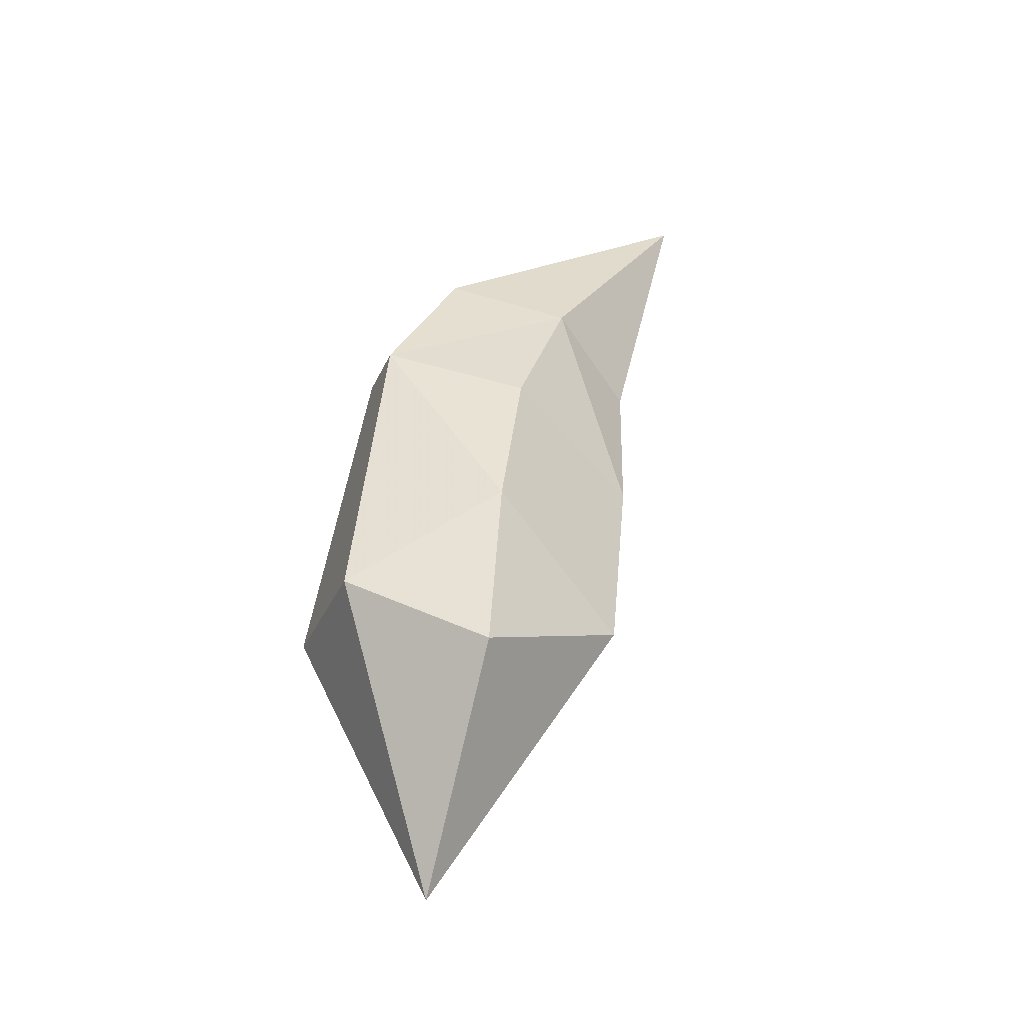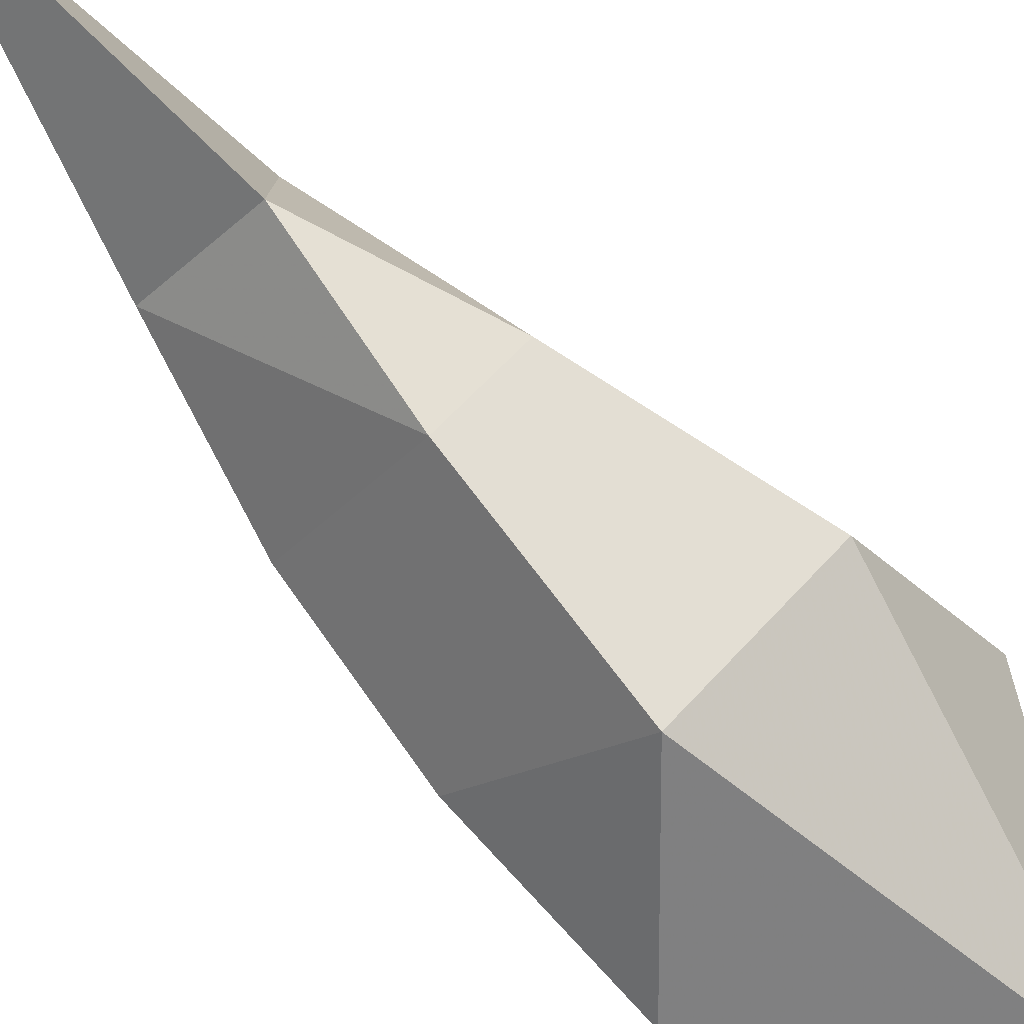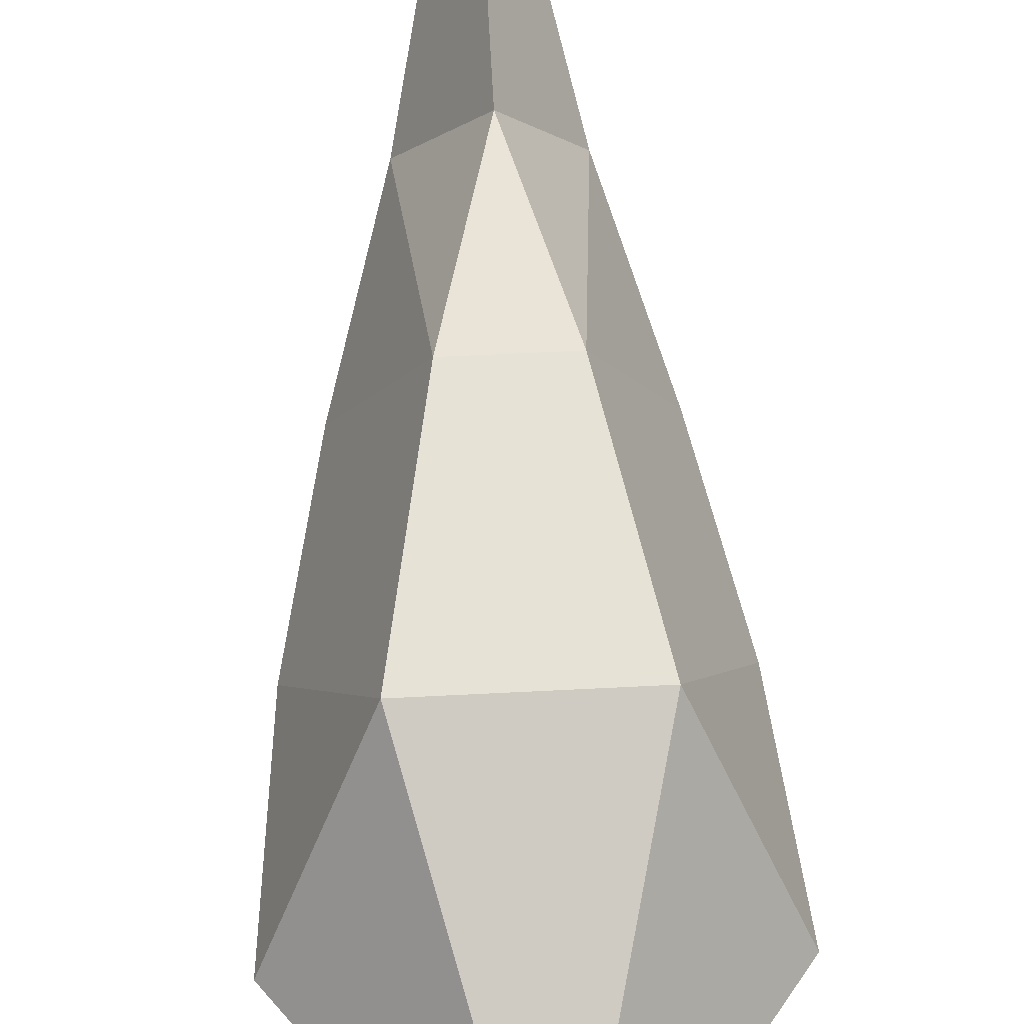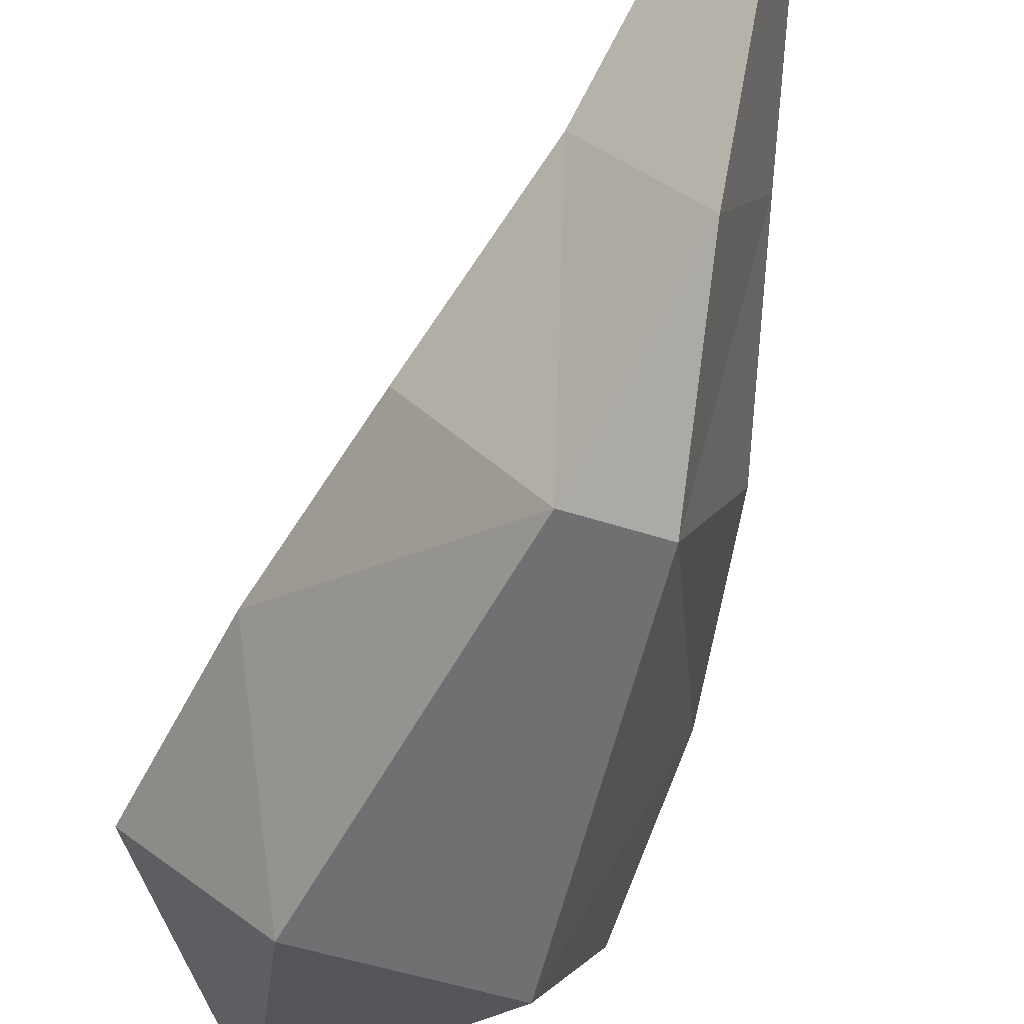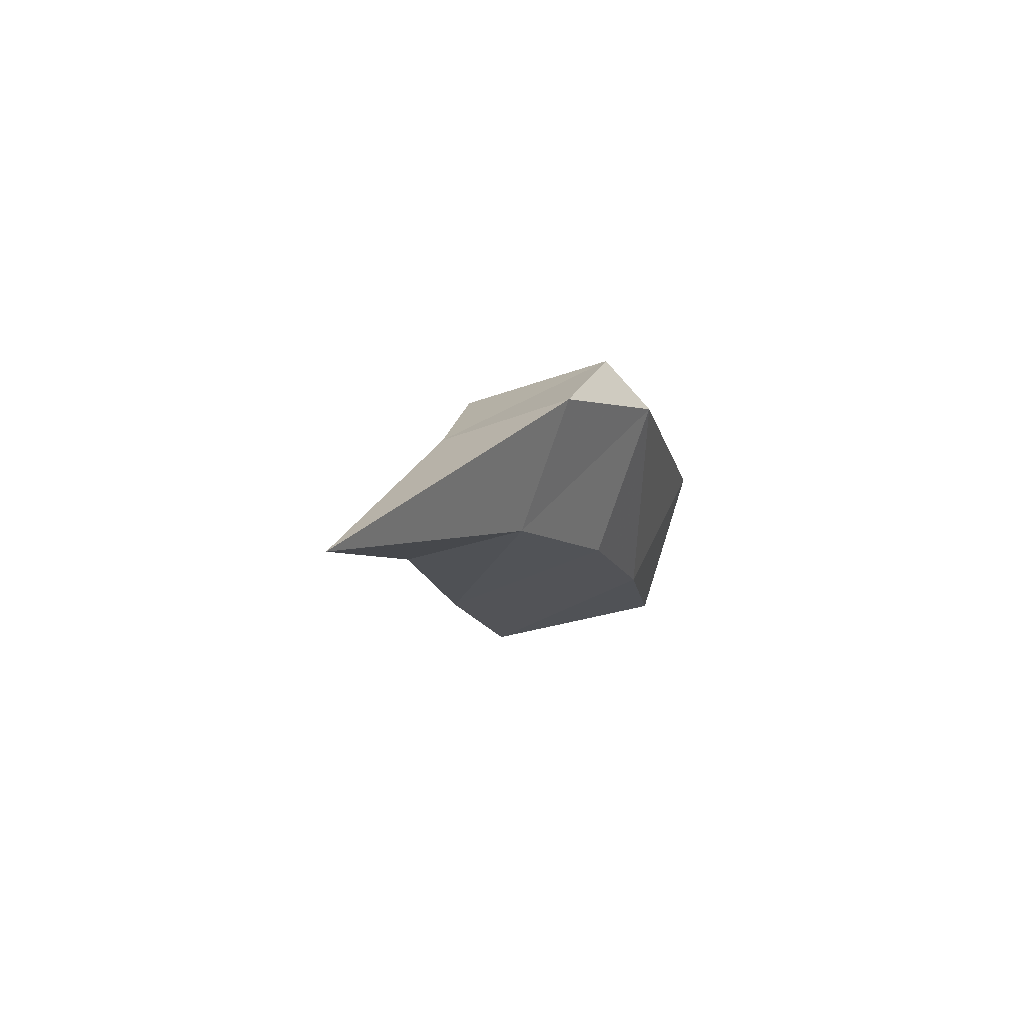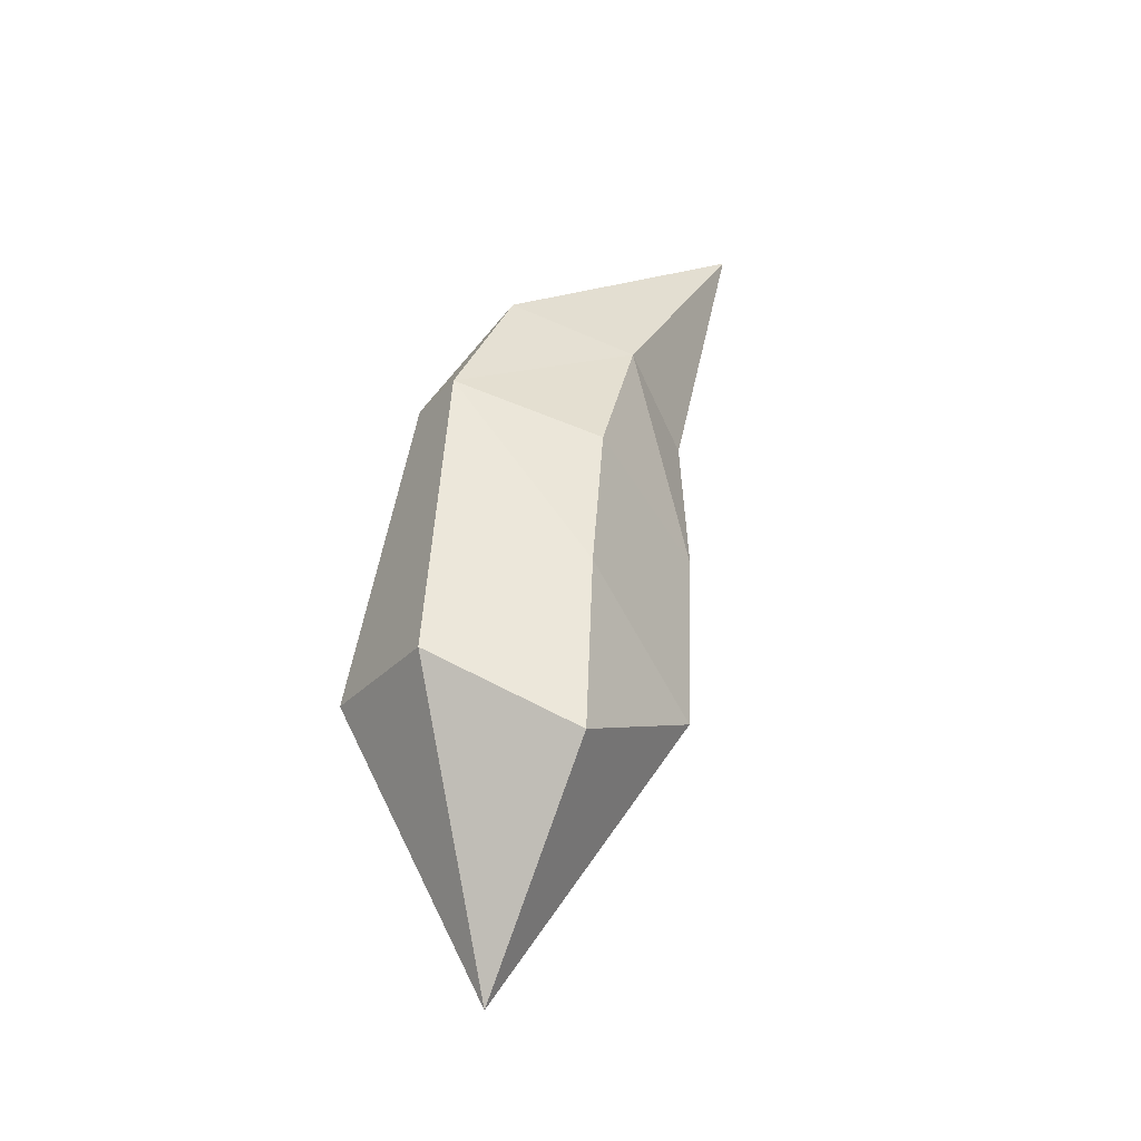
<metadata>
{"format":"obj","ext":"obj","renderer":"f3d","projection":"perspective","resolution":1024,"background":"white","views":[{"elev":-31.5,"azim":69.1,"up":"+Z"},{"elev":61.7,"azim":131.9,"up":"+Y"},{"elev":54.1,"azim":176.8,"up":"+Y"},{"elev":-46.4,"azim":-20.8,"up":"+Y"},{"elev":77.7,"azim":-130.4,"up":"+Z"},{"elev":-28.0,"azim":57.5,"up":"+Z"}]}
</metadata>
<code>
g Dark-Run_Tail
v 0 0.8659 -0.8415
v 0.05639 0.9696 -0.895
v 0 1.129 -0.6869
v 0.0322 0.7846 -0.9768
v 0.09933 0.9053 -1.033
v 0.1302 0.8731 -1.183
v 0.03961 1.043 -1.097
v 0 1.062 -0.9456
v -0.0322 0.7846 -0.9768
v -0.0716 0.7379 -1.278
v 0.0716 0.7379 -1.278
v 0.07399 1.012 -1.285
v 0.1462 0.8552 -1.352
v 0 0.8497 -1.55
v -0.03961 1.043 -1.097
v -0.07399 1.012 -1.285
v -0.1302 0.8731 -1.183
v -0.1462 0.8553 -1.352
v -0.09933 0.9053 -1.033
v -0.05639 0.9696 -0.895
f 1 2 3
f 1 4 2
f 4 5 2
f 4 6 5
f 7 2 5
f 7 5 6
f 7 8 2
f 8 3 2
f 9 4 1
f 9 10 4
f 10 11 4
f 12 7 6
f 12 6 13
f 11 13 6
f 14 13 11
f 14 12 13
f 8 7 15
f 7 16 15
f 7 12 16
f 12 14 16
f 4 11 6
f 10 17 18
f 10 9 17
f 9 19 17
f 20 19 9
f 20 9 1
f 20 1 3
f 8 20 3
f 8 15 20
f 20 15 19
f 15 17 19
f 15 16 17
f 16 18 17
f 16 14 18
f 14 10 18
f 10 14 11

</code>
